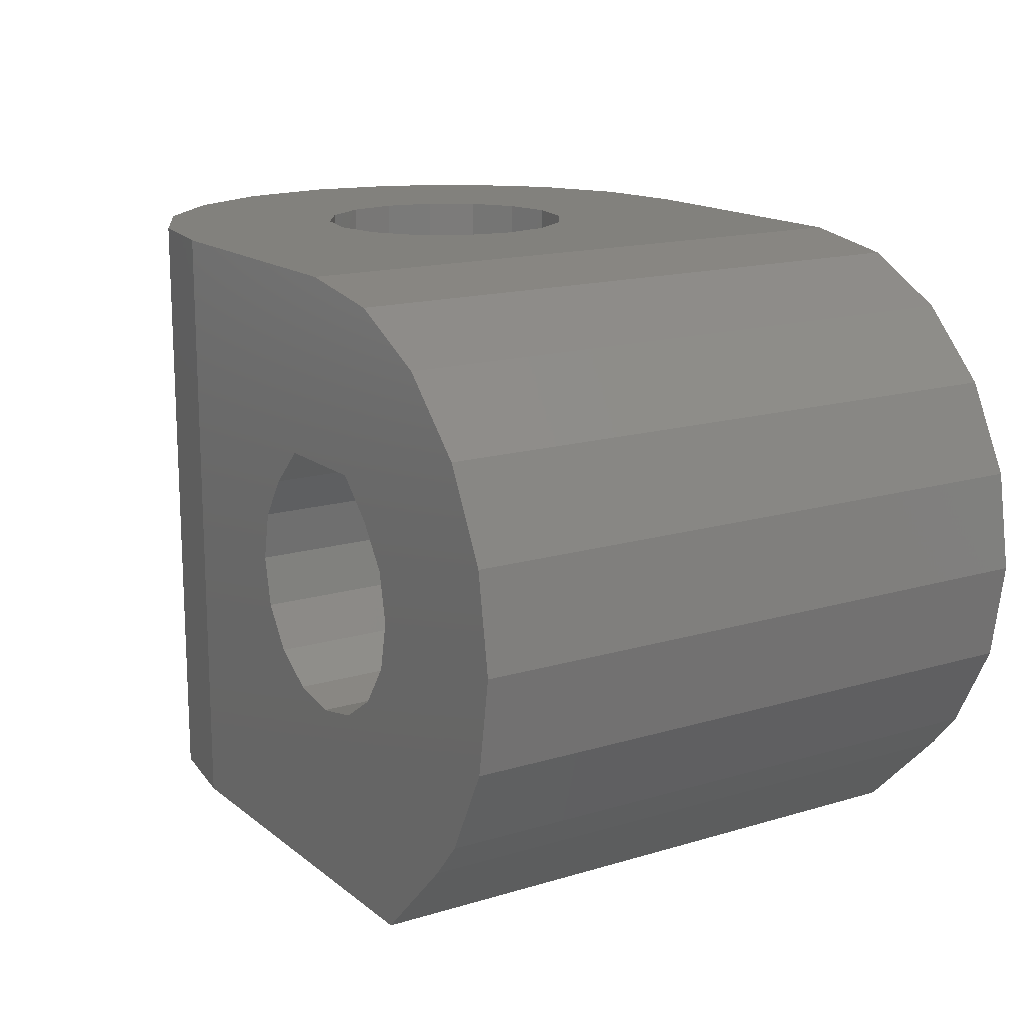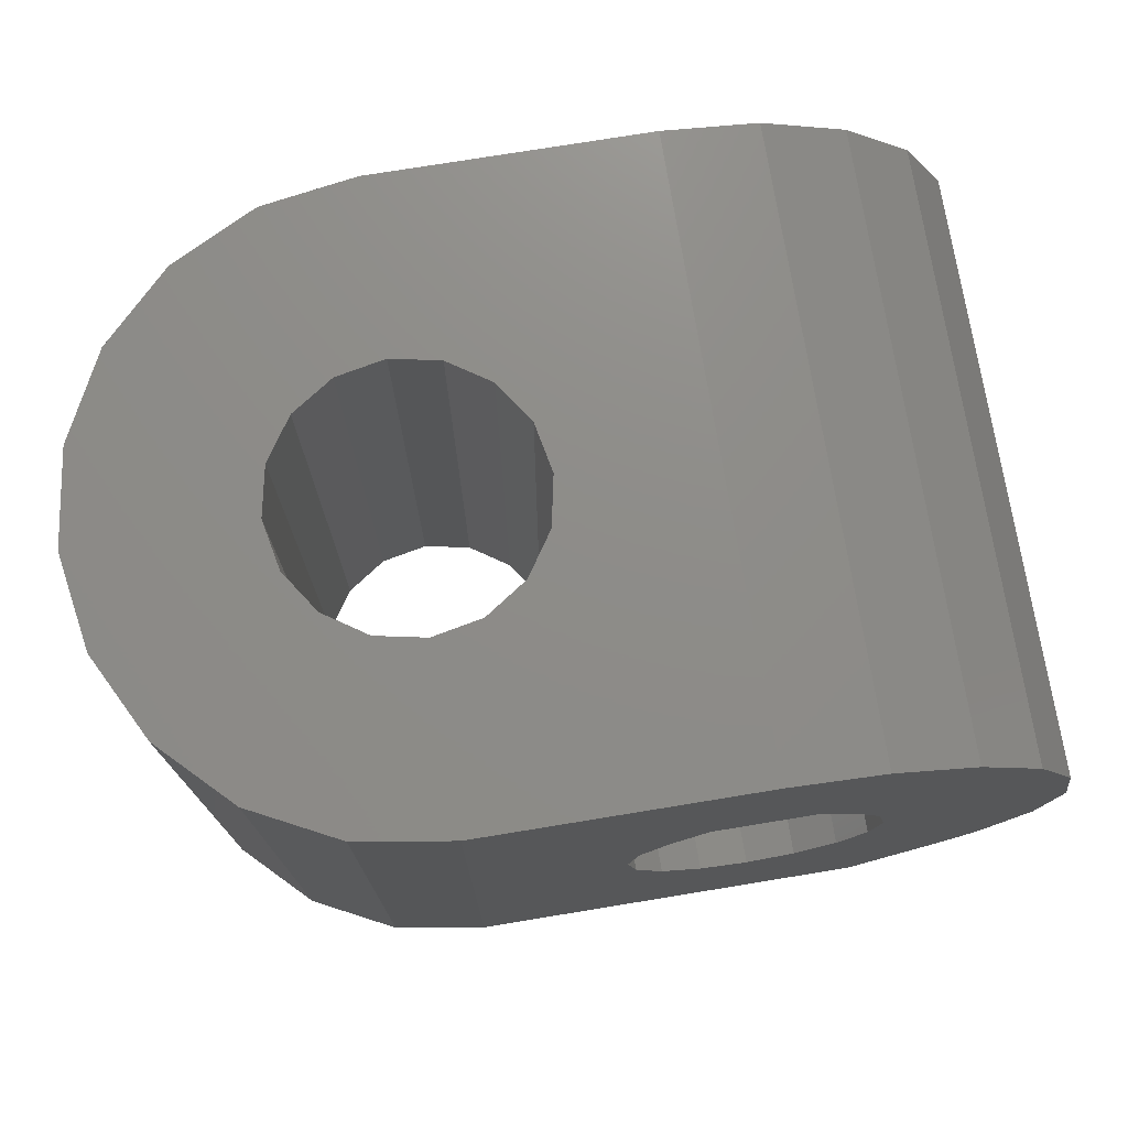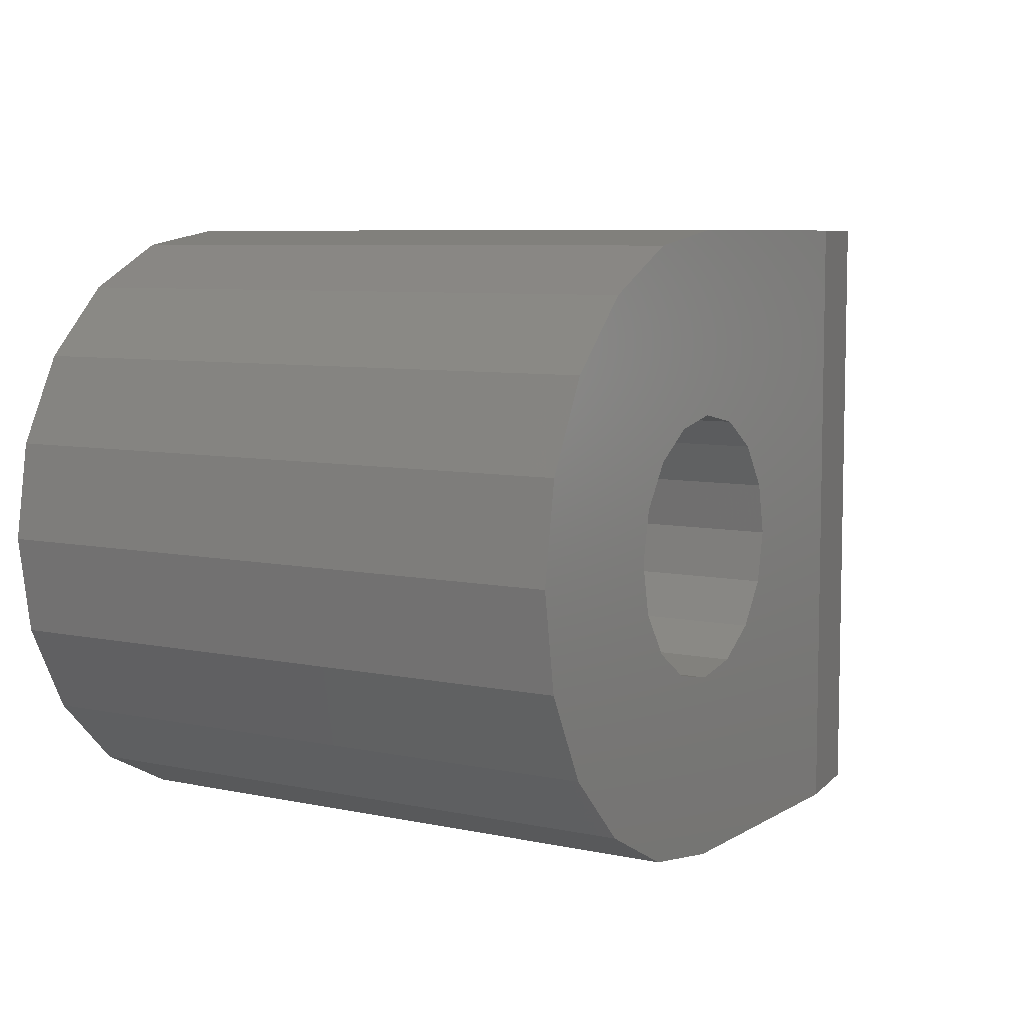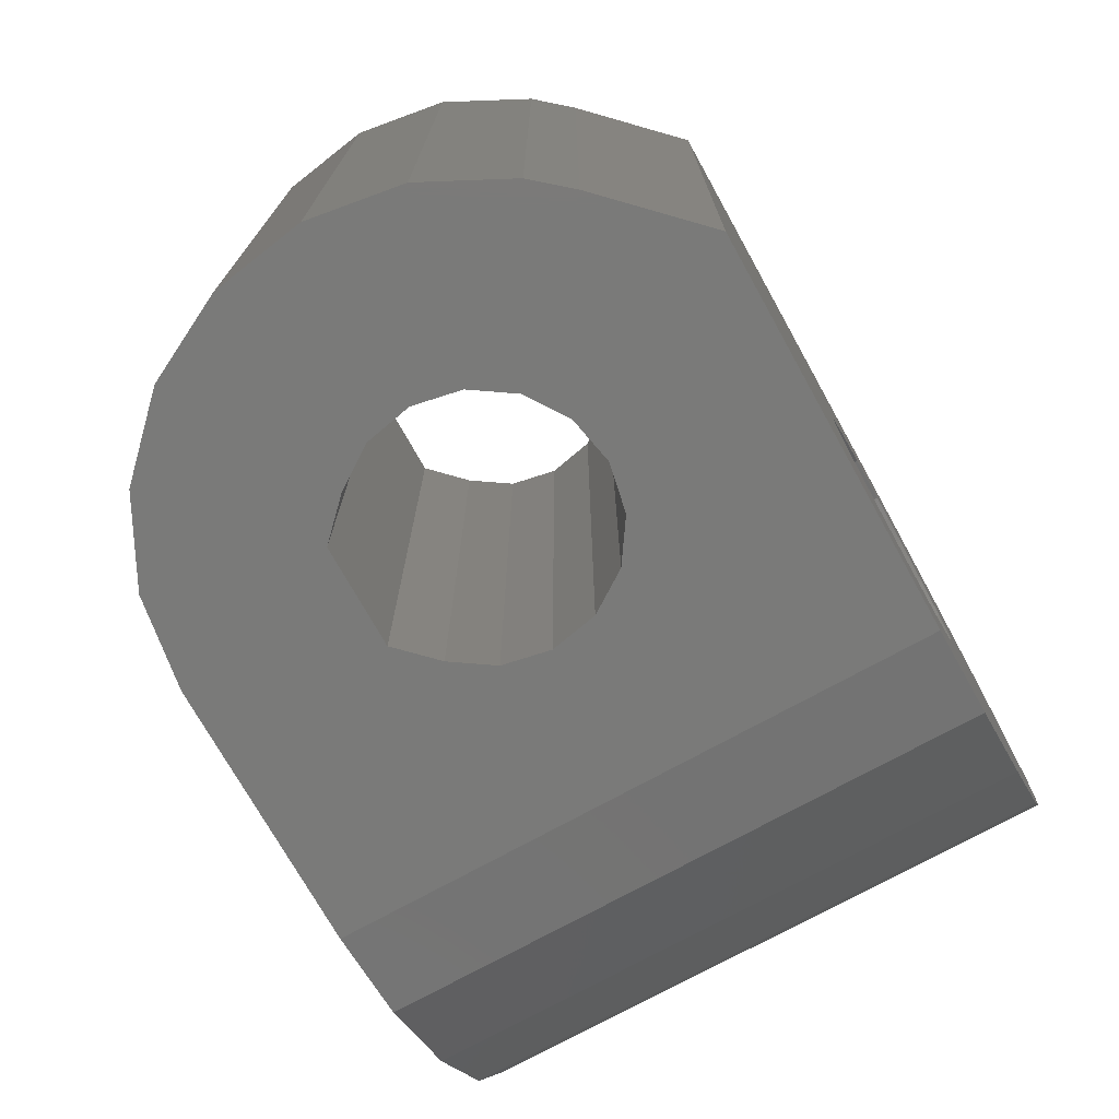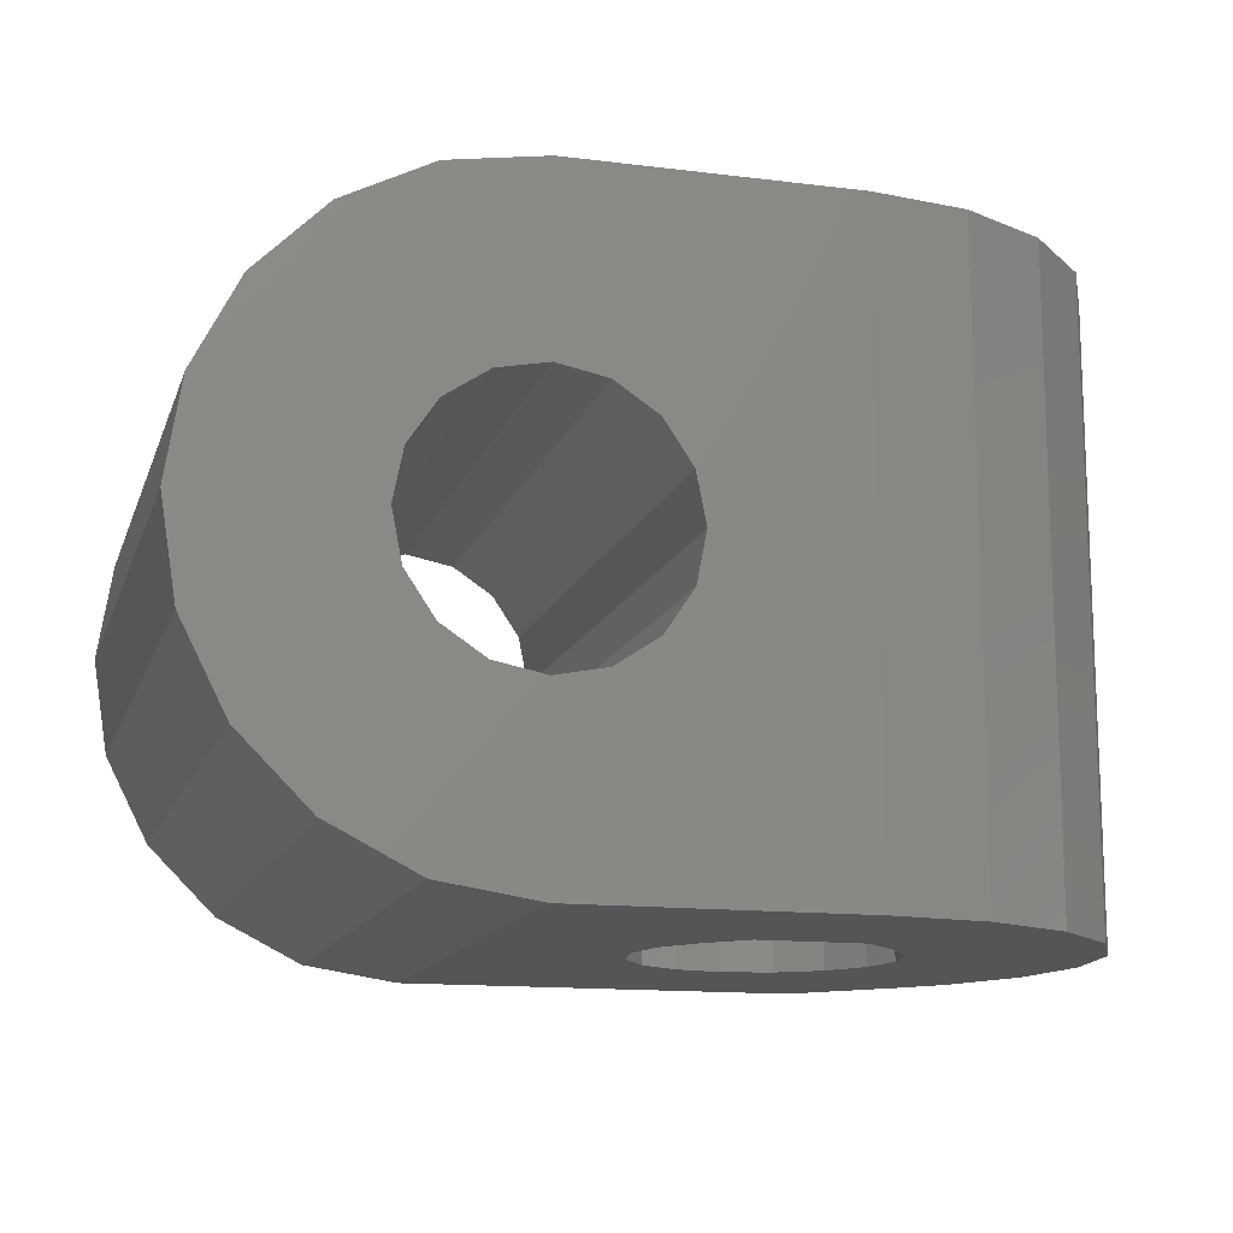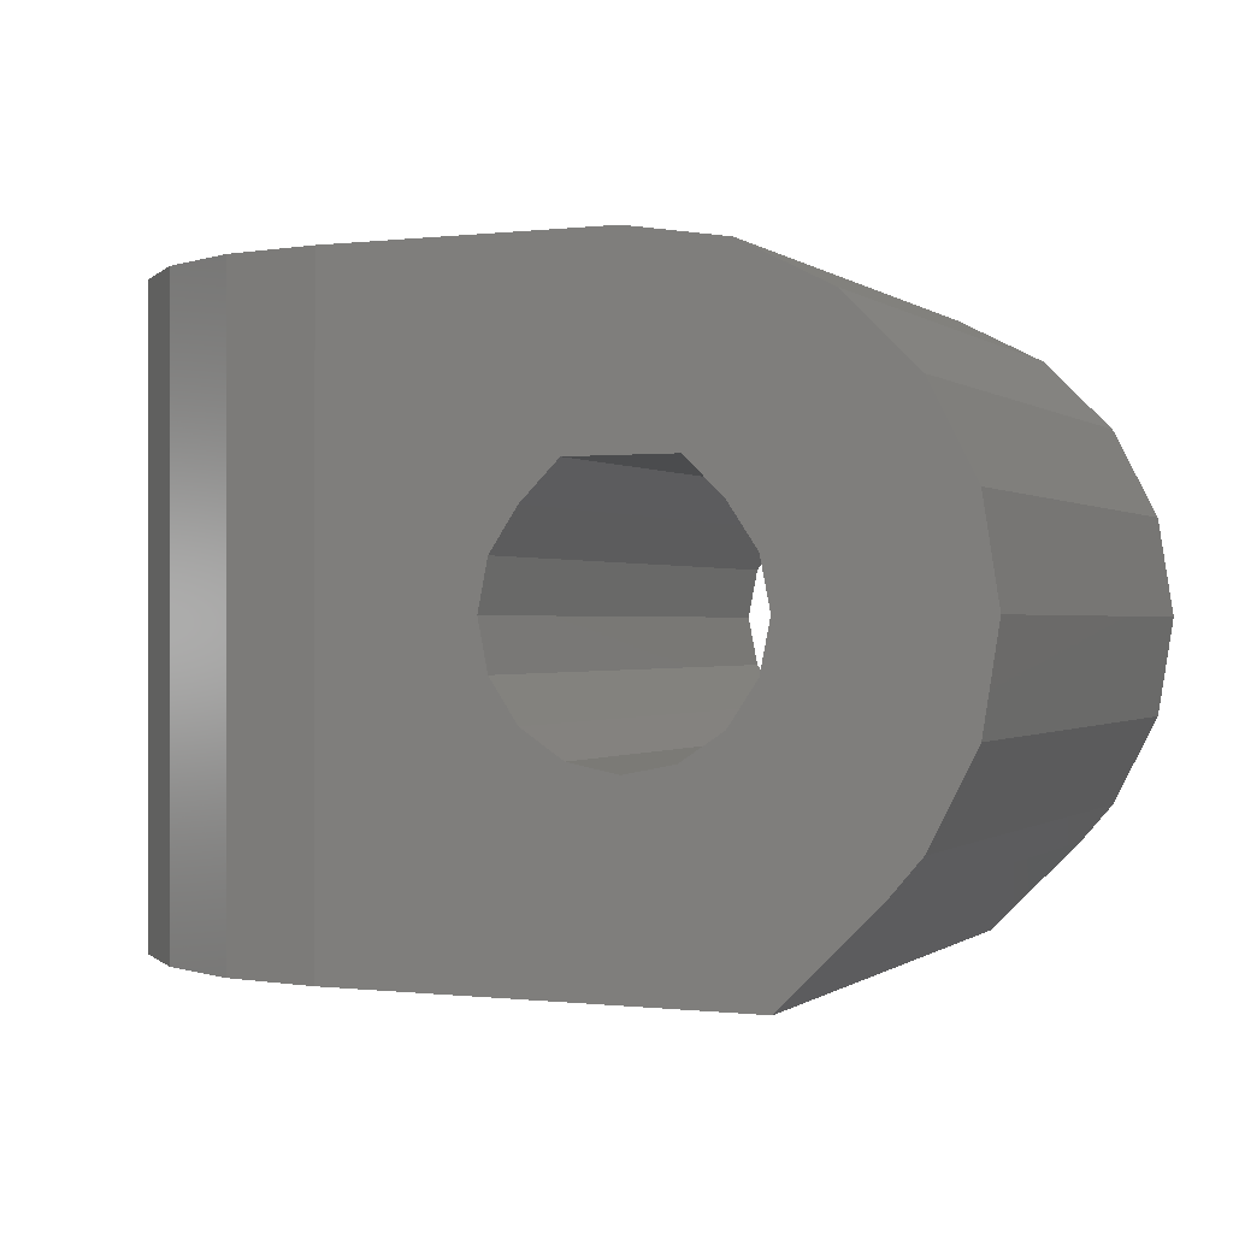
<metadata>
{"format":"stl","ext":"stl","renderer":"f3d","projection":"perspective","resolution":1024,"background":"white","views":[{"elev":15.5,"azim":57.6,"up":"+Z"},{"elev":74.7,"azim":-9.3,"up":"+Z"},{"elev":7.1,"azim":-58.4,"up":"+Y"},{"elev":-73.0,"azim":119.1,"up":"+Y"},{"elev":-13.8,"azim":-15.5,"up":"+Y"},{"elev":-0.2,"azim":23.7,"up":"+Z"}]}
</metadata>
<code>
# stl→obj: 154 verts, 312 faces
v 37.29 81.43 10
v 36.61 81.88 20
v 36.61 81.88 0
v 48.14 88 0
v 48.14 68 0
v 35 88 0
v 37.97 80.97 0
v 31.91 87.51 0
v 35 68 0
v 38.88 76.39 0
v 39.2 78 0
v 38.88 79.61 0
v 35 82.2 0
v 29.12 86.09 0
v 33.39 81.88 0
v 37.97 75.03 0
v 32.03 80.97 0
v 36.61 74.12 0
v 26.91 83.88 0
v 38.43 80.29 10
v 35 68 20
v 40.21 68 11.57
v 30.96 77.2 10
v 31.12 76.39 0
v 30.8 78 0
v 31.57 75.71 10
v 32.03 75.03 20
v 32.03 75.03 0
v 30.8 78 20
v 44 68 5.9
v 42.43 68 6.212
v 30.52 86.8 10
v 39.9 68 10
v 31.12 79.61 0
v 35 73.8 0
v 33.39 74.12 0
v 25.49 81.09 0
v 25 78 0
v 31.91 68.49 0
v 25.49 74.91 0
v 29.12 69.91 0
v 26.91 72.12 0
v 30.96 78.8 10
v 31.12 79.61 20
v 31.57 80.29 10
v 32.03 80.97 20
v 49.61 78 1.464
v 51.07 68 2.929
v 37.97 80.97 20
v 51.07 88 2.929
v 41.1 88 7.101
v 42.43 88 6.212
v 40.21 88 8.431
v 44 88 5.9
v 39.9 88 10
v 45.57 88 6.212
v 40.21 88 11.57
v 39.04 77.2 10
v 38.88 76.39 20
v 31.12 76.39 20
v 32.71 81.43 10
v 35 88 20
v 33.39 81.88 20
v 32.71 74.57 10
v 33.39 74.12 20
v 34.2 82.04 10
v 35 82.2 20
v 35.8 82.04 10
v 40.21 68 8.431
v 41.1 68 7.101
v 30.52 69.2 10
v 31.91 68.49 20
v 37.29 74.57 10
v 36.61 74.12 20
v 45.57 68 6.212
v 33.45 87.76 10
v 46.9 68 7.101
v 38.88 79.61 20
v 37.97 75.03 20
v 28.02 71.02 10
v 26.91 72.12 20
v 31.91 87.51 20
v 29.12 69.91 20
v 39.04 78.8 10
v 39.2 78 20
v 26.2 73.52 10
v 25.49 74.91 20
v 35.8 73.96 10
v 38.43 75.71 10
v 33.45 68.24 10
v 34.2 73.96 10
v 35 73.8 20
v 29.12 86.09 20
v 25.24 76.45 10
v 28.02 84.98 10
v 25.24 79.55 10
v 25.49 81.09 20
v 25 78 20
v 26.2 82.48 10
v 26.91 83.88 20
v 46.9 88 7.101
v 52.09 88 4.122
v 51.58 78 3.526
v 52.09 68 4.122
v 47.79 68 8.431
v 47.79 68 11.57
v 48.1 68 10
v 52.8 78 5.516
v 53.51 88 6.91
v 47.79 88 11.57
v 48.1 88 10
v 47.79 88 8.431
v 53.51 68 6.91
v 44.78 78 6.056
v 43.22 78 6.056
v 46.23 78 6.656
v 41.77 78 6.656
v 53.76 78 8.455
v 54 88 10
v 45.7 88 14.1
v 45.7 68 14.1
v 46.9 68 12.9
v 44 68 20
v 54 68 10
v 46.9 88 12.9
v 40.66 78 7.766
v 47.34 78 7.766
v 40.06 78 9.215
v 47.94 78 9.215
v 40.06 78 10.78
v 47.94 78 10.78
v 53.51 68 13.09
v 47.09 68 19.51
v 53.76 78 11.55
v 44 88 20
v 53.51 88 13.09
v 47.34 78 12.23
v 41.1 68 12.9
v 40.66 78 12.23
v 41.1 88 12.9
v 42.3 88 14.1
v 46.3 78 13.5
v 41.7 78 13.5
v 42.3 68 14.1
v 52.8 78 14.48
v 52.09 88 15.88
v 47.09 88 19.51
v 52.09 68 15.88
v 49.88 68 18.09
v 44 78 14.1
v 50.98 78 16.98
v 49.88 88 18.09
v 48.48 78 18.8
v 45.55 78 19.76
f 1 2 3
f 4 5 6
f 6 7 8
f 6 5 7
f 5 9 10
f 5 10 11
f 5 11 12
f 5 12 7
f 7 3 8
f 3 13 8
f 8 13 14
f 13 15 14
f 10 9 16
f 15 17 14
f 16 9 18
f 14 17 19
f 20 7 12
f 21 9 22
f 23 24 25
f 26 27 28
f 23 25 29
f 30 31 5
f 32 8 14
f 22 9 33
f 17 34 19
f 18 9 35
f 34 25 19
f 35 9 36
f 19 25 37
f 25 24 37
f 36 9 28
f 24 28 37
f 28 9 37
f 37 9 38
f 9 39 38
f 38 39 40
f 39 41 40
f 40 41 42
f 43 25 34
f 43 34 44
f 43 29 25
f 45 34 17
f 45 17 46
f 45 44 34
f 47 48 5
f 20 49 7
f 47 4 50
f 47 5 4
f 51 4 6
f 52 4 51
f 53 51 6
f 54 4 52
f 55 53 6
f 56 4 54
f 57 55 6
f 50 4 56
f 58 11 10
f 58 10 59
f 26 24 60
f 61 17 15
f 62 57 6
f 61 15 63
f 26 28 24
f 64 65 36
f 64 28 27
f 61 46 17
f 66 15 13
f 66 13 67
f 66 63 15
f 68 13 3
f 68 3 2
f 68 67 13
f 1 3 7
f 1 7 49
f 23 60 24
f 69 9 70
f 31 70 9
f 5 31 9
f 33 9 69
f 71 39 72
f 73 18 74
f 75 30 5
f 76 6 8
f 71 41 39
f 77 75 5
f 48 77 5
f 20 12 78
f 73 79 16
f 80 81 42
f 76 8 82
f 64 36 28
f 80 41 83
f 84 12 11
f 84 11 85
f 76 62 6
f 84 78 12
f 86 87 40
f 88 18 35
f 58 85 11
f 89 10 16
f 89 16 79
f 89 59 10
f 90 72 39
f 73 16 18
f 90 9 21
f 90 39 9
f 71 83 41
f 91 92 35
f 32 14 93
f 94 38 40
f 95 14 19
f 32 82 8
f 96 97 37
f 80 42 41
f 88 74 18
f 96 38 98
f 86 42 81
f 86 40 42
f 94 98 38
f 88 35 92
f 94 40 87
f 91 35 36
f 91 36 65
f 95 93 14
f 96 37 38
f 99 100 19
f 95 19 100
f 99 37 97
f 99 19 37
f 47 50 48
f 101 50 56
f 102 50 101
f 103 50 102
f 104 105 48
f 105 77 48
f 103 104 48
f 103 48 50
f 103 102 104
f 106 107 104
f 107 105 104
f 108 102 109
f 109 102 110
f 110 102 111
f 111 102 112
f 112 102 101
f 113 106 104
f 108 104 102
f 108 113 104
f 108 109 113
f 114 54 30
f 115 30 54
f 114 56 54
f 115 31 30
f 114 30 75
f 115 54 52
f 114 75 56
f 115 52 31
f 116 75 77
f 116 56 75
f 116 101 56
f 117 52 51
f 117 70 31
f 117 31 52
f 116 77 101
f 117 51 70
f 118 113 109
f 119 109 120
f 113 121 122
f 123 121 113
f 113 122 106
f 118 124 113
f 124 123 113
f 120 109 125
f 125 109 110
f 118 109 119
f 126 51 53
f 127 112 101
f 126 69 70
f 127 77 105
f 127 101 77
f 126 70 51
f 126 53 69
f 127 105 112
f 128 53 55
f 128 33 69
f 128 69 53
f 129 105 107
f 129 112 105
f 129 111 112
f 118 119 124
f 129 107 111
f 128 55 33
f 130 22 33
f 23 29 60
f 130 55 57
f 131 110 111
f 130 33 55
f 131 107 106
f 131 111 107
f 64 27 65
f 26 60 27
f 76 82 62
f 32 93 82
f 91 65 92
f 95 100 93
f 99 97 100
f 96 98 97
f 88 92 74
f 94 87 98
f 86 81 87
f 80 83 81
f 73 74 79
f 71 72 83
f 90 21 72
f 1 49 2
f 89 79 59
f 119 120 62
f 132 133 124
f 133 123 124
f 58 59 85
f 66 67 63
f 61 63 46
f 134 132 124
f 84 85 78
f 134 124 119
f 135 119 62
f 43 44 29
f 20 78 49
f 134 119 136
f 136 119 135
f 68 2 67
f 45 46 44
f 131 106 110
f 130 57 22
f 134 136 132
f 137 106 122
f 137 125 110
f 137 110 106
f 21 22 138
f 139 57 140
f 139 22 57
f 139 138 22
f 62 140 57
f 139 140 138
f 137 122 125
f 141 140 62
f 142 122 121
f 143 144 138
f 144 21 138
f 143 138 140
f 143 140 141
f 142 120 125
f 142 125 122
f 145 136 146
f 146 136 147
f 148 149 132
f 147 136 135
f 145 132 136
f 145 148 132
f 149 133 132
f 142 121 120
f 143 141 144
f 121 21 144
f 120 141 62
f 150 144 141
f 150 121 144
f 150 120 121
f 150 141 120
f 123 21 121
f 145 146 148
f 151 146 152
f 152 146 147
f 151 149 148
f 151 148 146
f 151 152 149
f 153 152 147
f 153 133 149
f 153 149 152
f 153 147 133
f 154 133 147
f 154 123 133
f 154 147 135
f 154 135 123
f 62 49 78
f 21 98 72
f 65 27 21
f 82 93 2
f 82 2 49
f 78 85 123
f 2 93 67
f 63 93 46
f 85 59 123
f 67 93 63
f 135 78 123
f 62 82 49
f 135 62 78
f 97 98 21
f 98 87 72
f 72 87 83
f 87 81 83
f 93 100 46
f 79 74 123
f 46 100 44
f 123 74 21
f 100 97 44
f 74 92 21
f 27 97 21
f 59 79 123
f 60 97 27
f 29 97 60
f 92 65 21
f 44 97 29

</code>
